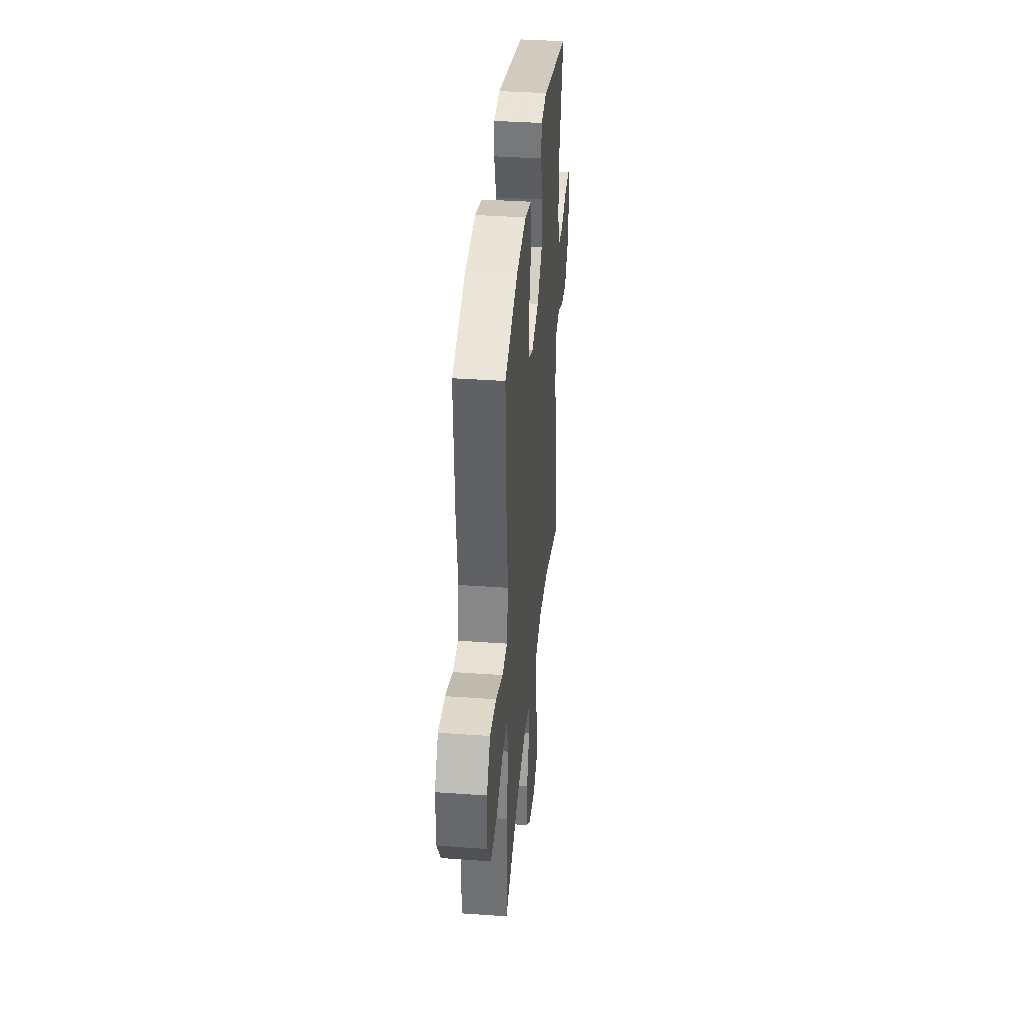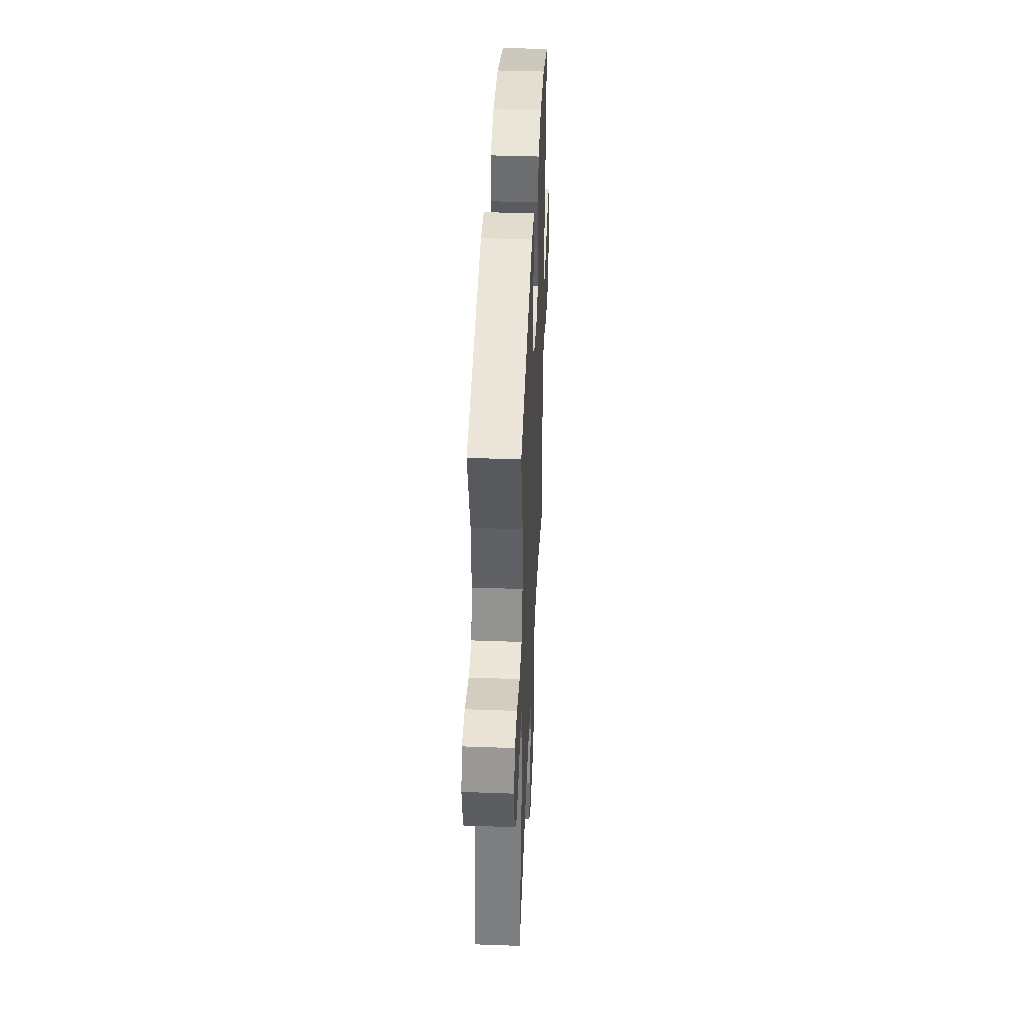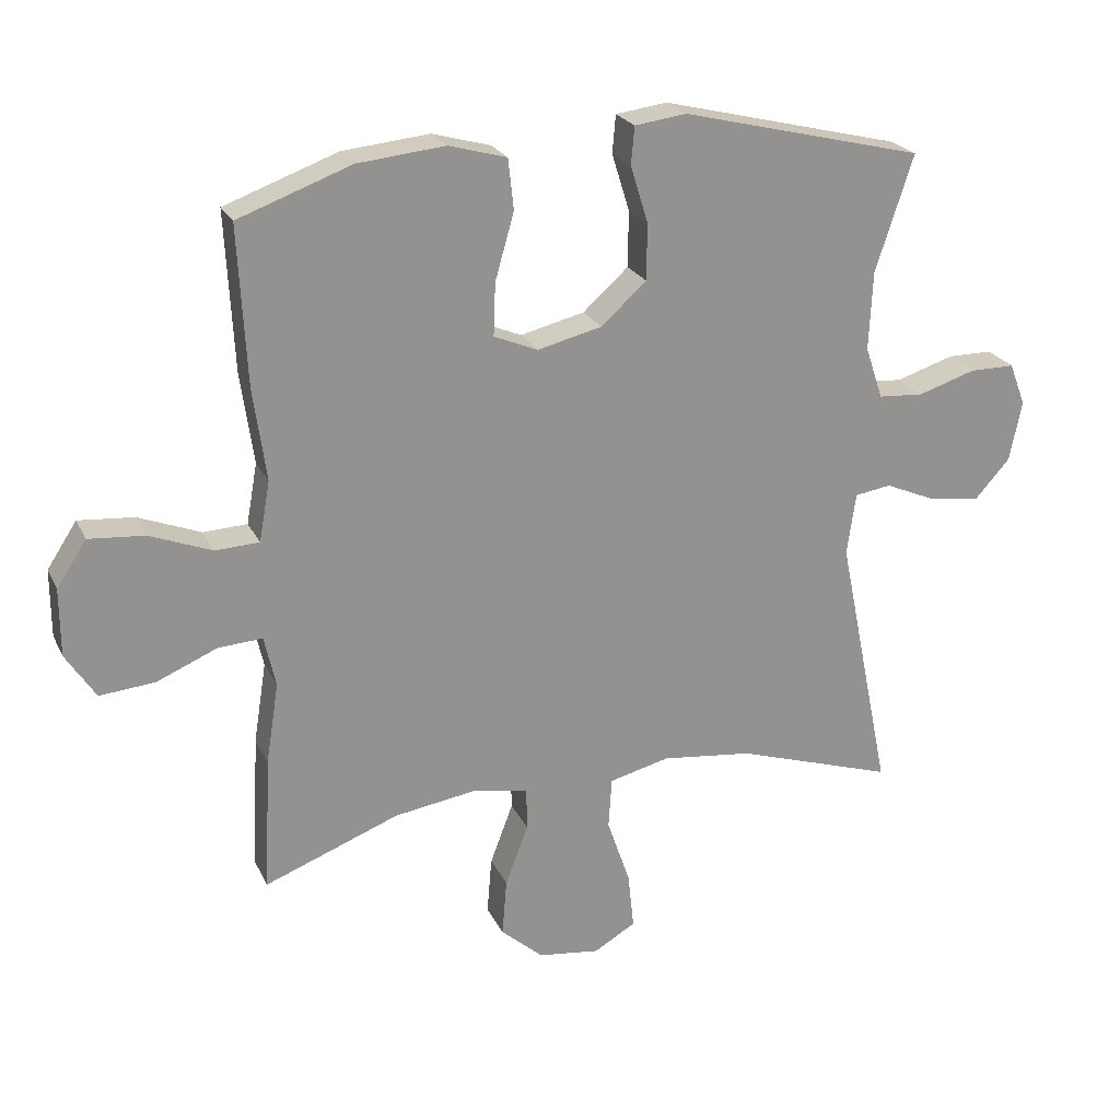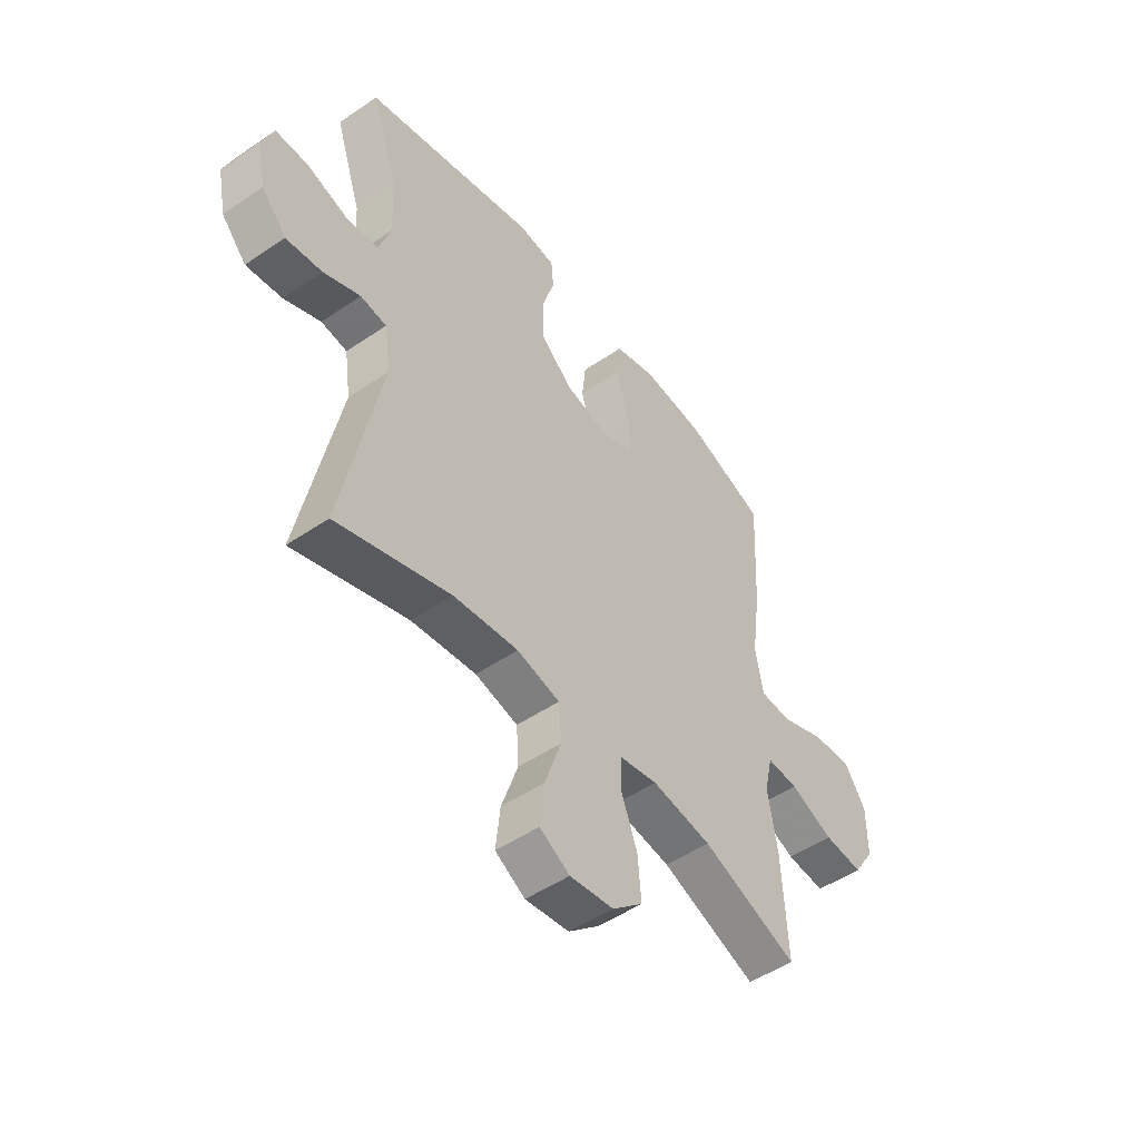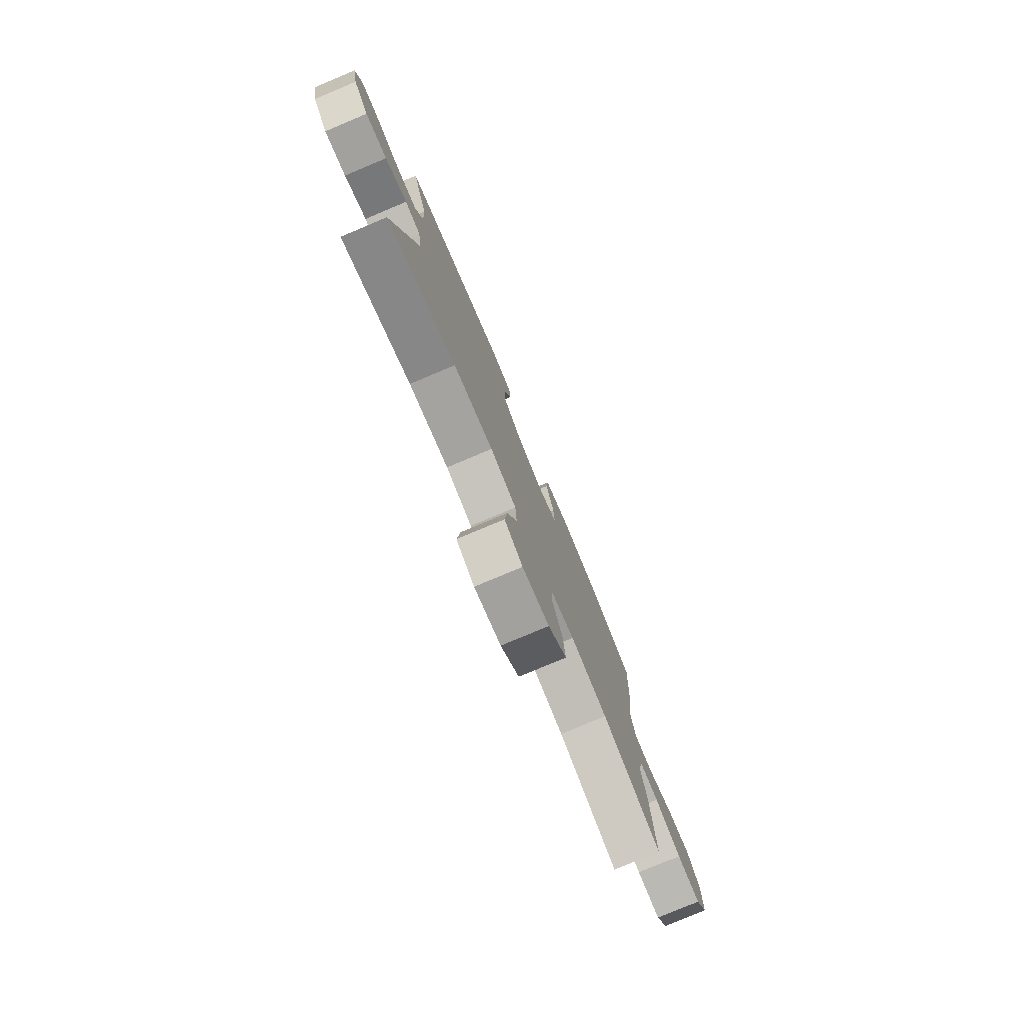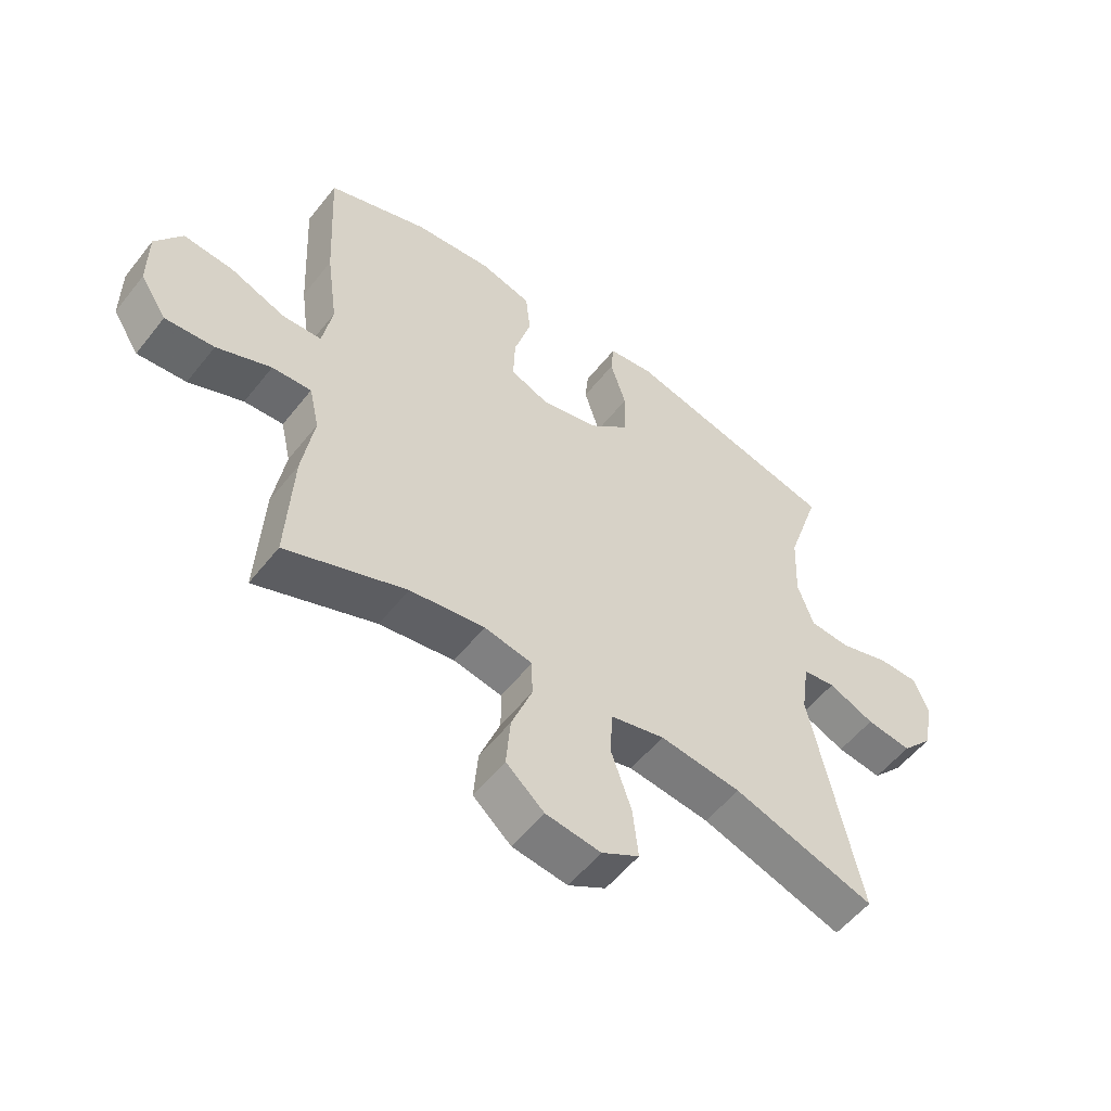
<metadata>
{"format":"obj","ext":"obj","renderer":"f3d","projection":"perspective","resolution":1024,"background":"white","views":[{"elev":37.0,"azim":95.3,"up":"+Z"},{"elev":42.0,"azim":-87.5,"up":"+Z"},{"elev":23.3,"azim":159.5,"up":"+Z"},{"elev":-49.9,"azim":-53.1,"up":"+Z"},{"elev":-78.7,"azim":-67.2,"up":"+Z"},{"elev":-55.0,"azim":142.4,"up":"+Z"}]}
</metadata>
<code>
v -0.5 0.07 -0.5
v -0.42 0.07 -0.11
v -0.433 0.07 -0.018
v -0.487 0.07 -0.01
v -0.563 0.07 -0.043
v -0.638 0.07 -0.053
v -0.69 0.07 0.005
v -0.708 0.07 0.094
v -0.684 0.07 0.157
v -0.617 0.07 0.157
v -0.532 0.07 0.13
v -0.465 0.07 0.135
v -0.439 0.07 0.212
v -0.444 0.07 0.328
v -0.5 0.07 0.5
v -0.142 0.07 0.588
v -0.066 0.07 0.578
v -0.061 0.07 0.522
v -0.087 0.07 0.438
v -0.086 0.07 0.355
v -0.019 0.07 0.295
v 0.076 0.07 0.272
v 0.141 0.07 0.299
v 0.138 0.07 0.377
v 0.11 0.07 0.475
v 0.118 0.07 0.55
v 0.204 0.07 0.574
v 0.333 0.07 0.561
v 0.5 0.07 0.5
v 0.488 0.07 0.267
v 0.469 0.07 0.13
v 0.485 0.07 0.041
v 0.55 0.07 0.038
v 0.642 0.07 0.074
v 0.724 0.07 0.081
v 0.768 0.07 0.014
v 0.768 0.07 -0.086
v 0.724 0.07 -0.154
v 0.643 0.07 -0.147
v 0.553 0.07 -0.109
v 0.488 0.07 -0.105
v 0.471 0.07 -0.18
v 0.49 0.07 -0.3
v 0.5 0.07 -0.5
v 0.301 0.07 -0.424
v 0.177 0.07 -0.405
v 0.097 0.07 -0.42
v 0.096 0.07 -0.483
v 0.13 0.07 -0.573
v 0.137 0.07 -0.658
v 0.074 0.07 -0.713
v -0.017 0.07 -0.725
v -0.079 0.07 -0.689
v -0.07 0.07 -0.605
v -0.036 0.07 -0.505
v -0.041 0.07 -0.43
v -0.13 0.07 -0.408
v -0.265 0.07 -0.424
v -0.5 0 -0.5
v -0.42 0 -0.11
v -0.433 0 -0.018
v -0.487 0 -0.01
v -0.563 0 -0.043
v -0.638 0 -0.053
v -0.69 0 0.005
v -0.708 0 0.094
v -0.684 0 0.157
v -0.617 0 0.157
v -0.532 0 0.13
v -0.465 0 0.135
v -0.439 0 0.212
v -0.444 0 0.328
v -0.5 0 0.5
v -0.142 0 0.588
v -0.066 0 0.578
v -0.061 0 0.522
v -0.087 0 0.438
v -0.086 0 0.355
v -0.019 0 0.295
v 0.076 0 0.272
v 0.141 0 0.299
v 0.138 0 0.377
v 0.11 0 0.475
v 0.118 0 0.55
v 0.204 0 0.574
v 0.333 0 0.561
v 0.5 0 0.5
v 0.488 0 0.267
v 0.469 0 0.13
v 0.485 0 0.041
v 0.55 0 0.038
v 0.642 0 0.074
v 0.724 0 0.081
v 0.768 0 0.014
v 0.768 0 -0.086
v 0.724 0 -0.154
v 0.643 0 -0.147
v 0.553 0 -0.109
v 0.488 0 -0.105
v 0.471 0 -0.18
v 0.49 0 -0.3
v 0.5 0 -0.5
v 0.301 0 -0.424
v 0.177 0 -0.405
v 0.097 0 -0.42
v 0.096 0 -0.483
v 0.13 0 -0.573
v 0.137 0 -0.658
v 0.074 0 -0.713
v -0.017 0 -0.725
v -0.079 0 -0.689
v -0.07 0 -0.605
v -0.036 0 -0.505
v -0.041 0 -0.43
v -0.13 0 -0.408
v -0.265 0 -0.424
f 52 53 54 55
f 52 55 56
f 51 52 56
f 48 49 50 51
f 47 48 51 56
f 46 47 56 57
f 42 43 44 45
f 41 42 45 46
f 37 38 39 40
f 37 40 41
f 36 37 41
f 33 34 35 36
f 32 33 36 41
f 31 32 41 46
f 24 25 26 27
f 23 24 27 28
f 16 17 18 19
f 14 15 16 19
f 13 14 19 20
f 12 13 20 21
f 8 9 10 11
f 8 11 12
f 7 8 12
f 4 5 6 7
f 4 7 12 21
f 58 1 2
f 57 58 2 3
f 31 46 57 3
f 23 28 29 30
f 22 23 30 31
f 21 22 31
f 3 4 21 31
f 113 112 111 110
f 114 113 110
f 114 110 109
f 109 108 107 106
f 114 109 106 105
f 115 114 105 104
f 103 102 101 100
f 104 103 100 99
f 98 97 96 95
f 99 98 95
f 99 95 94
f 94 93 92 91
f 99 94 91 90
f 104 99 90 89
f 85 84 83 82
f 86 85 82 81
f 77 76 75 74
f 77 74 73 72
f 78 77 72 71
f 79 78 71 70
f 69 68 67 66
f 70 69 66
f 70 66 65
f 65 64 63 62
f 79 70 65 62
f 60 59 116
f 61 60 116 115
f 61 115 104 89
f 88 87 86 81
f 89 88 81 80
f 89 80 79
f 89 79 62 61
f 1 59 60 2
f 2 60 61 3
f 3 61 62 4
f 4 62 63 5
f 5 63 64 6
f 6 64 65 7
f 7 65 66 8
f 8 66 67 9
f 9 67 68 10
f 10 68 69 11
f 11 69 70 12
f 12 70 71 13
f 13 71 72 14
f 14 72 73 15
f 15 73 74 16
f 16 74 75 17
f 17 75 76 18
f 18 76 77 19
f 19 77 78 20
f 20 78 79 21
f 21 79 80 22
f 22 80 81 23
f 23 81 82 24
f 24 82 83 25
f 25 83 84 26
f 26 84 85 27
f 27 85 86 28
f 28 86 87 29
f 29 87 88 30
f 30 88 89 31
f 31 89 90 32
f 32 90 91 33
f 33 91 92 34
f 34 92 93 35
f 35 93 94 36
f 36 94 95 37
f 37 95 96 38
f 38 96 97 39
f 39 97 98 40
f 40 98 99 41
f 41 99 100 42
f 42 100 101 43
f 43 101 102 44
f 44 102 103 45
f 45 103 104 46
f 46 104 105 47
f 47 105 106 48
f 48 106 107 49
f 49 107 108 50
f 50 108 109 51
f 51 109 110 52
f 52 110 111 53
f 53 111 112 54
f 54 112 113 55
f 55 113 114 56
f 56 114 115 57
f 57 115 116 58
f 58 116 59 1

</code>
